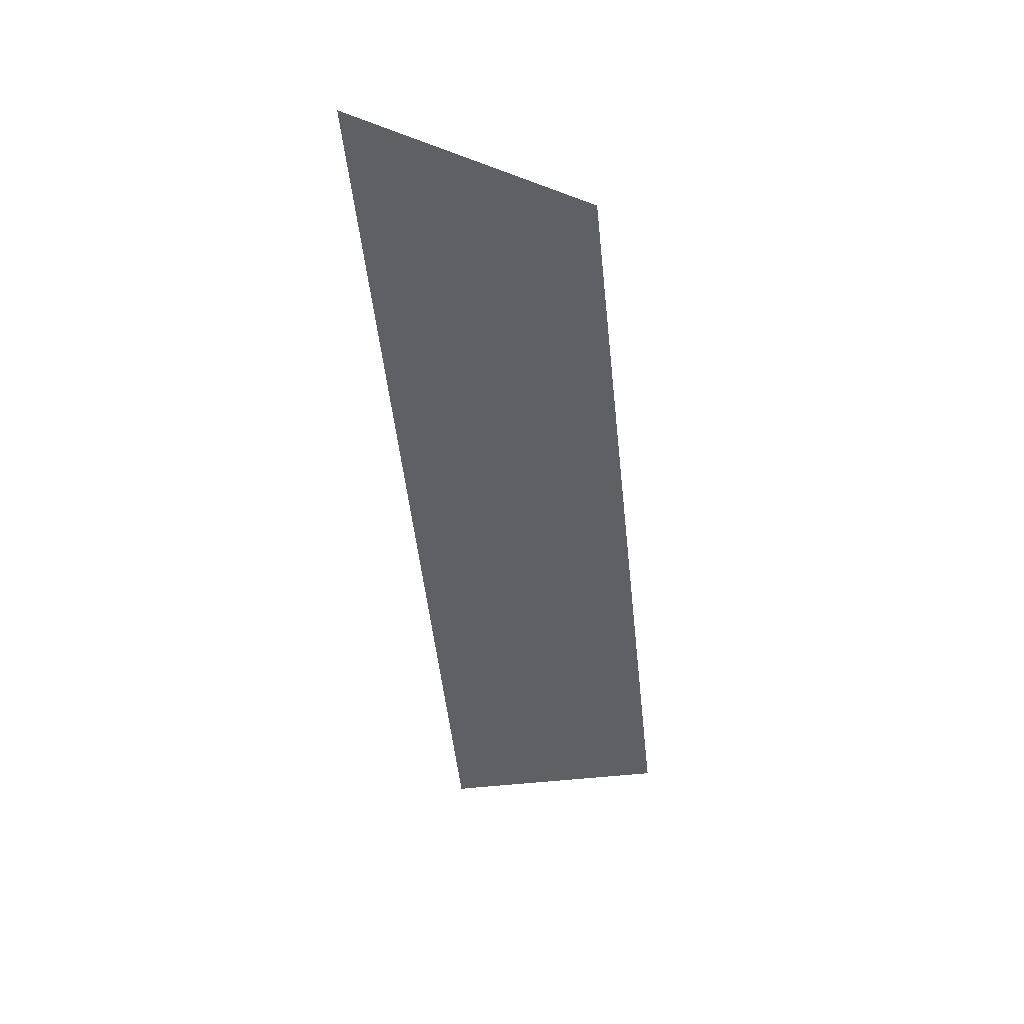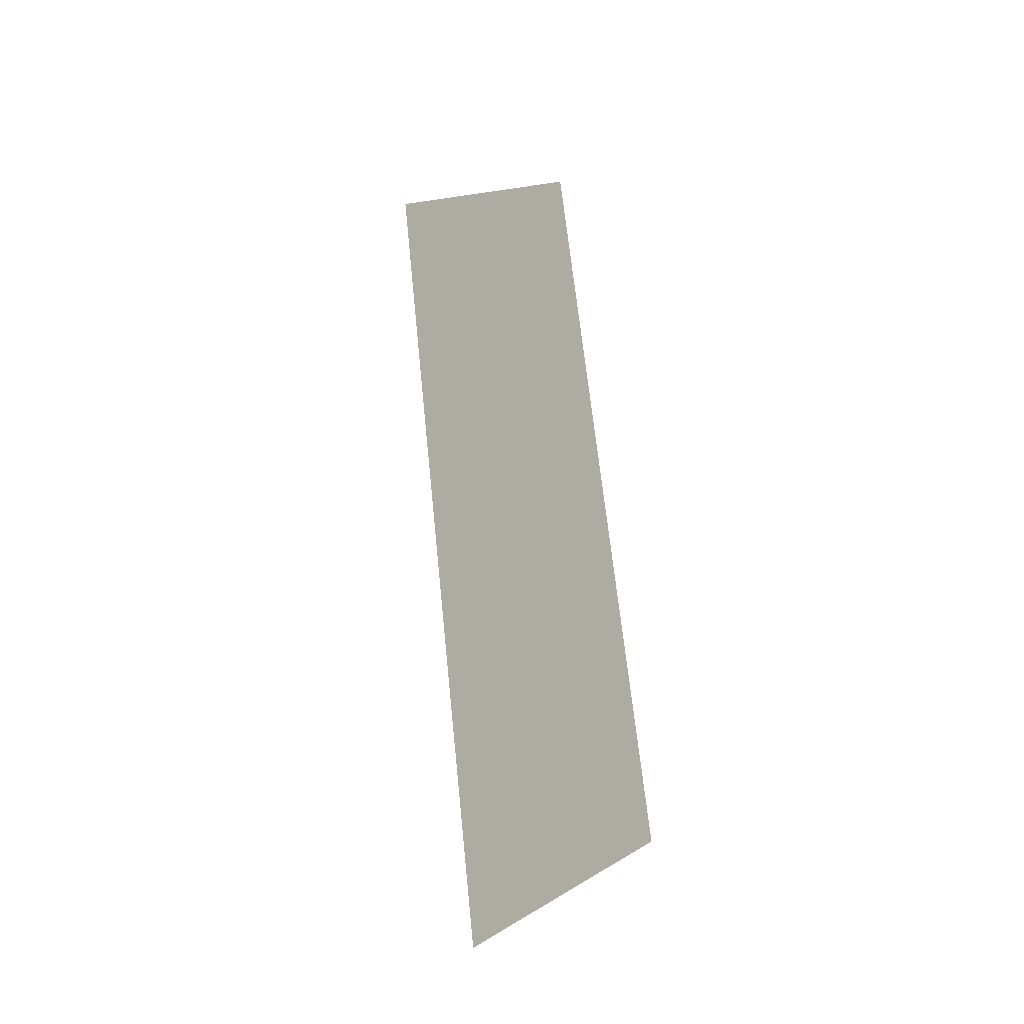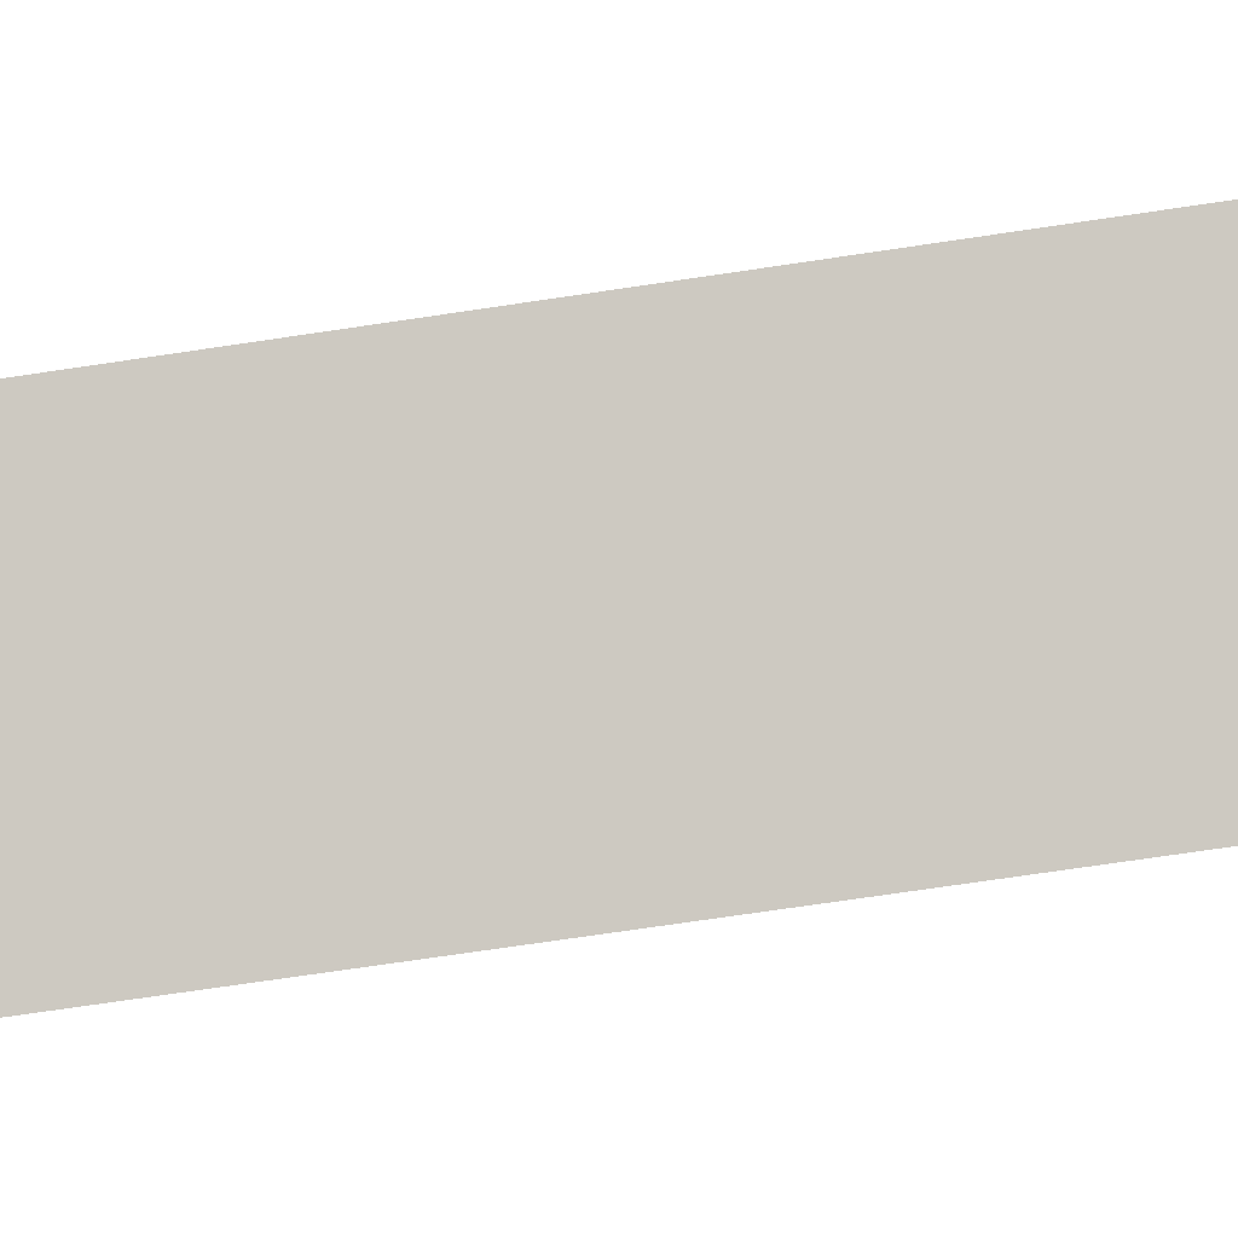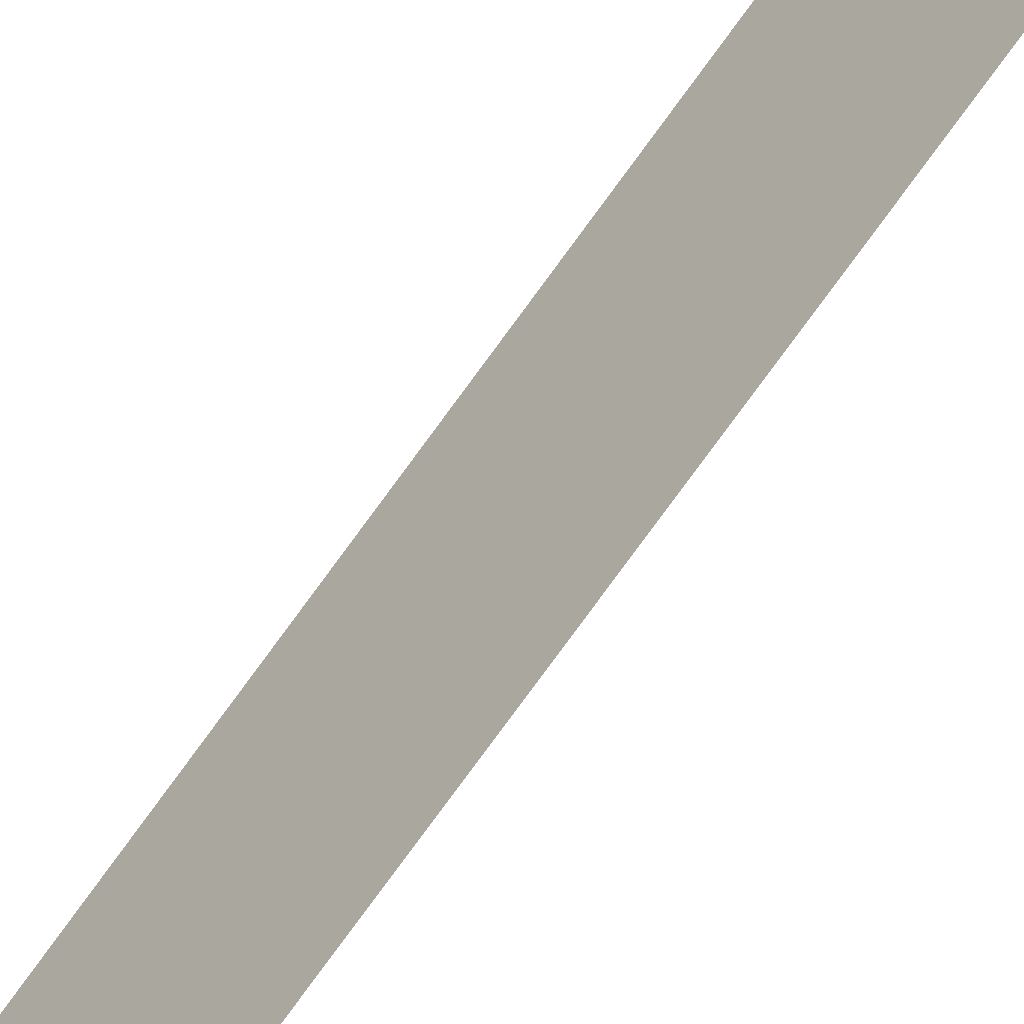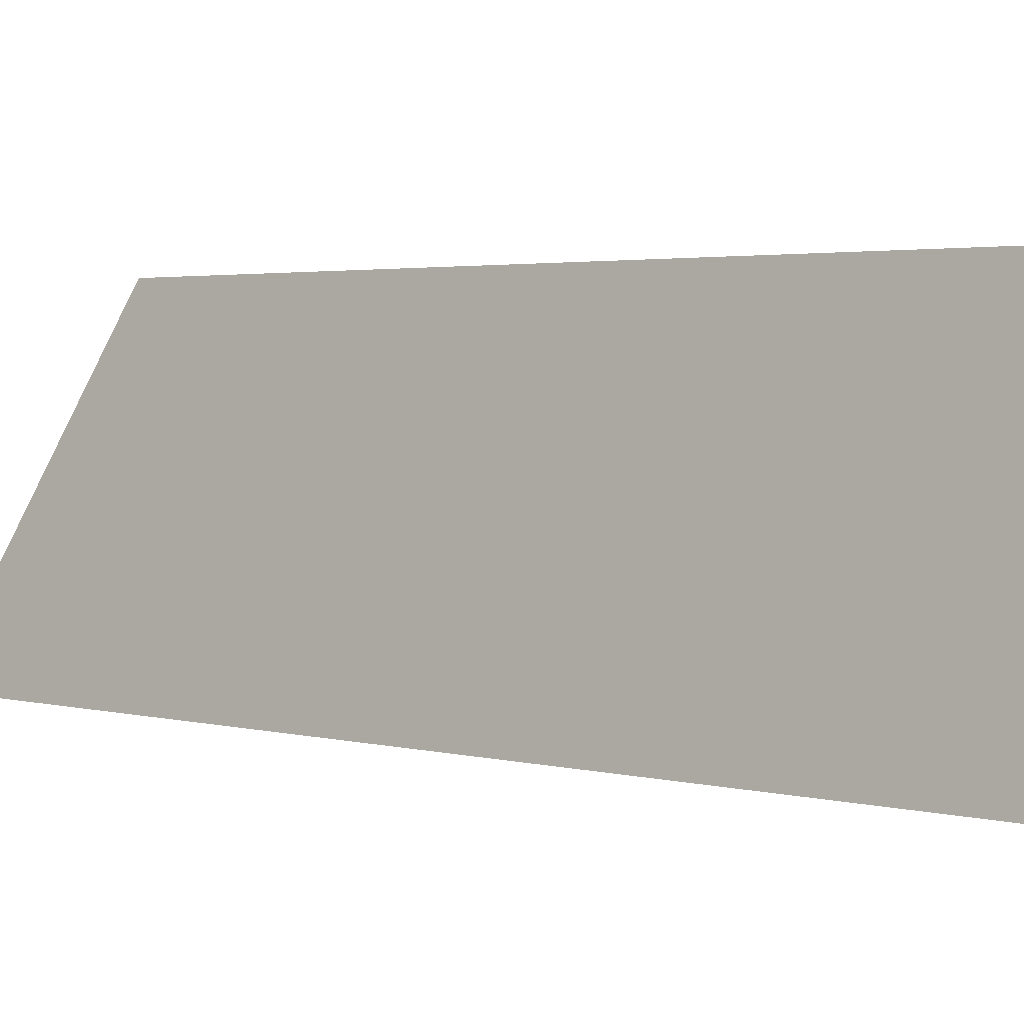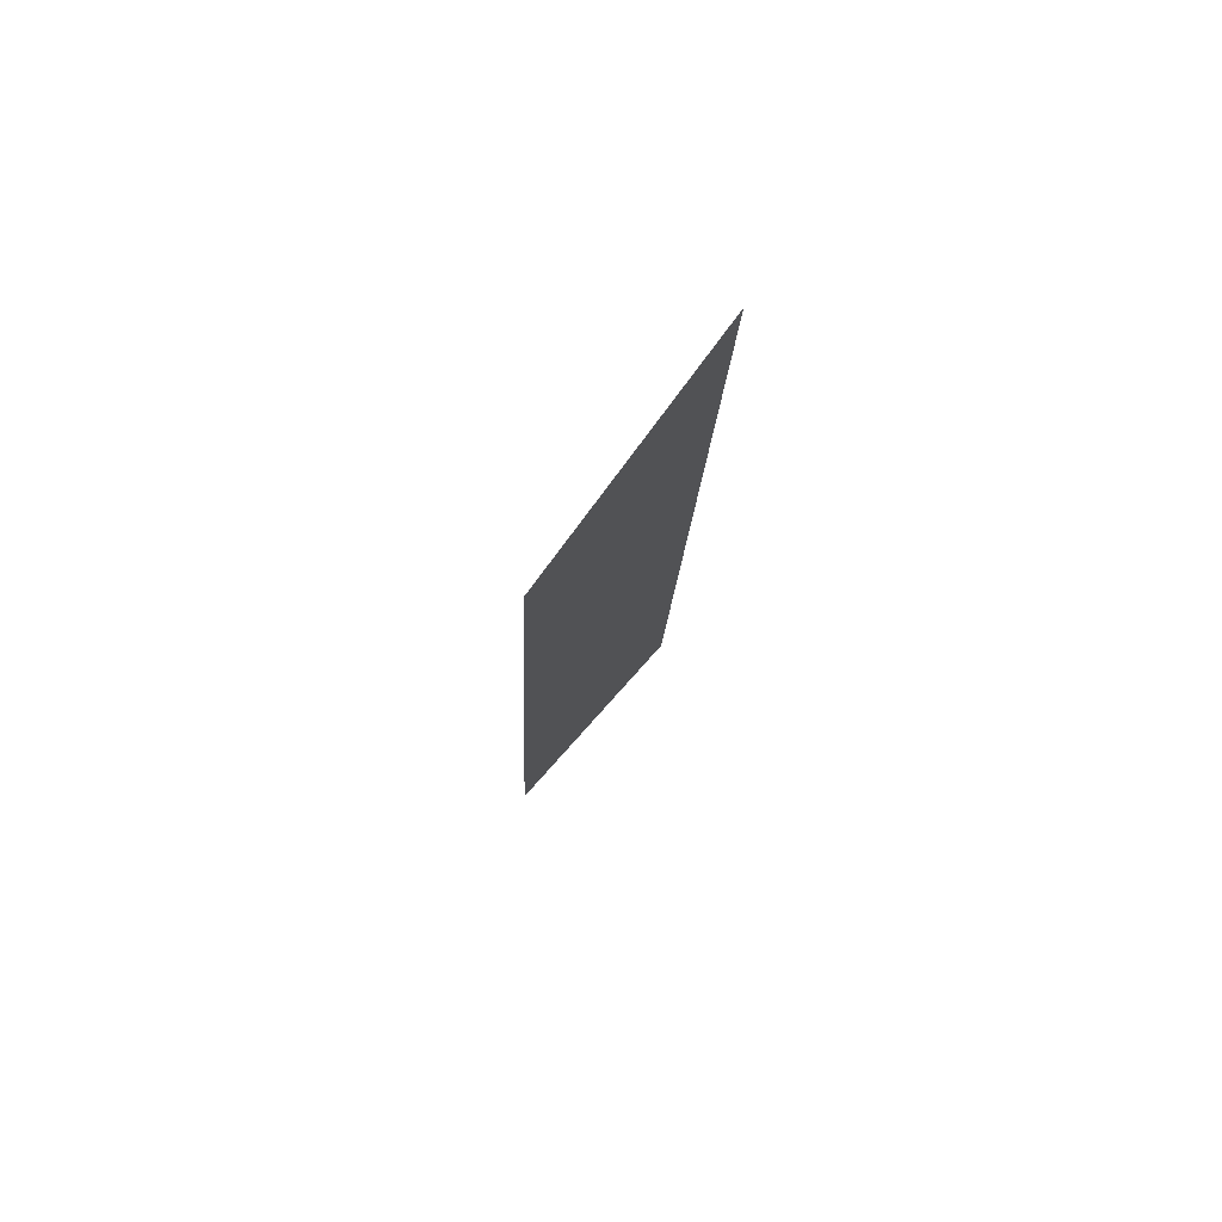
<metadata>
{"format":"obj","ext":"obj","renderer":"f3d","projection":"perspective","resolution":1024,"background":"white","views":[{"elev":36.5,"azim":82.8,"up":"+Z"},{"elev":-22.7,"azim":113.3,"up":"+Z"},{"elev":-23.1,"azim":95.7,"up":"+Y"},{"elev":-77.3,"azim":143.1,"up":"+Y"},{"elev":-6.1,"azim":-37.2,"up":"+Y"},{"elev":79.9,"azim":-158.8,"up":"+Z"}]}
</metadata>
<code>
o Group11/mesh9/mesh9-geometry#mesh9-geometry
v 0.8946 0.04549 0.1652
v 0.8877 0.03324 0.08954
v 0.8877 0.02408 0.172
v 0.8946 0.05313 0.09638
f 1 2 3
f 2 1 4
f 3 2 1
f 4 1 2

</code>
